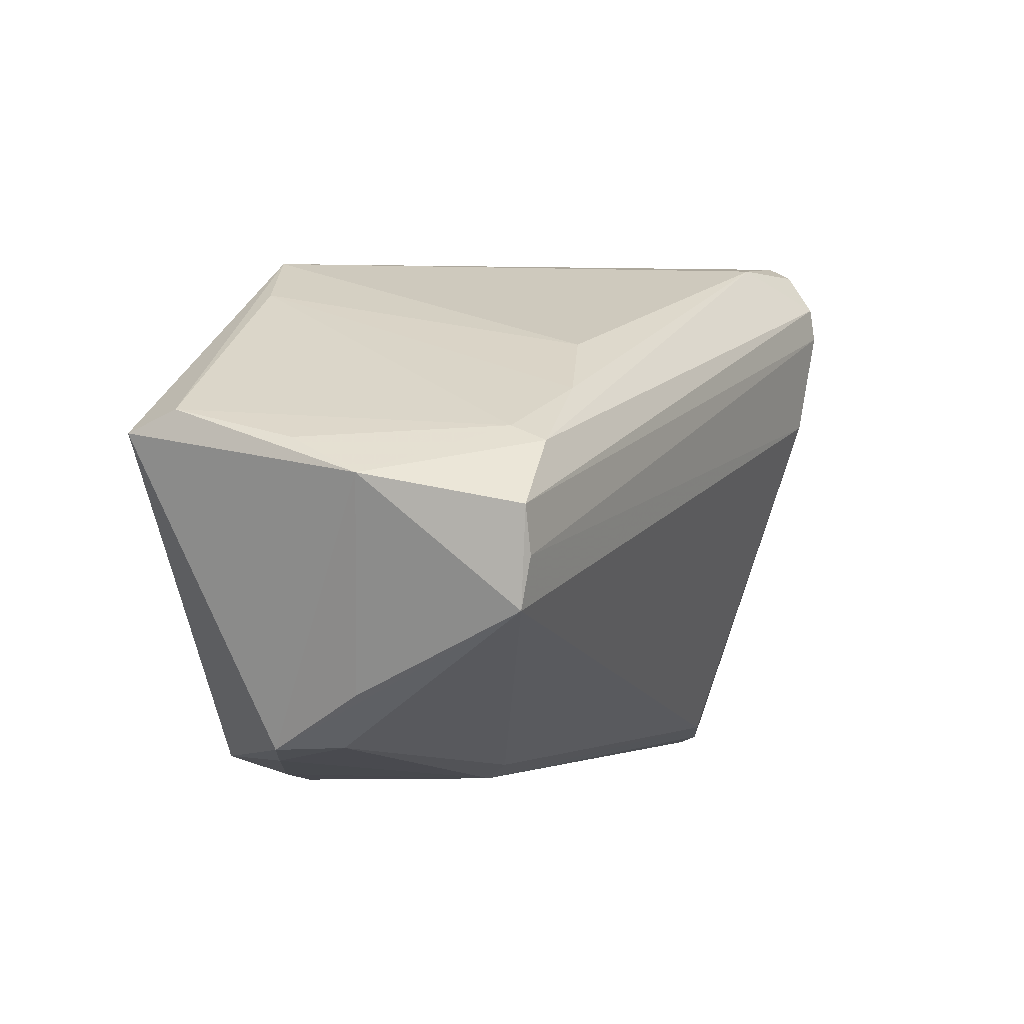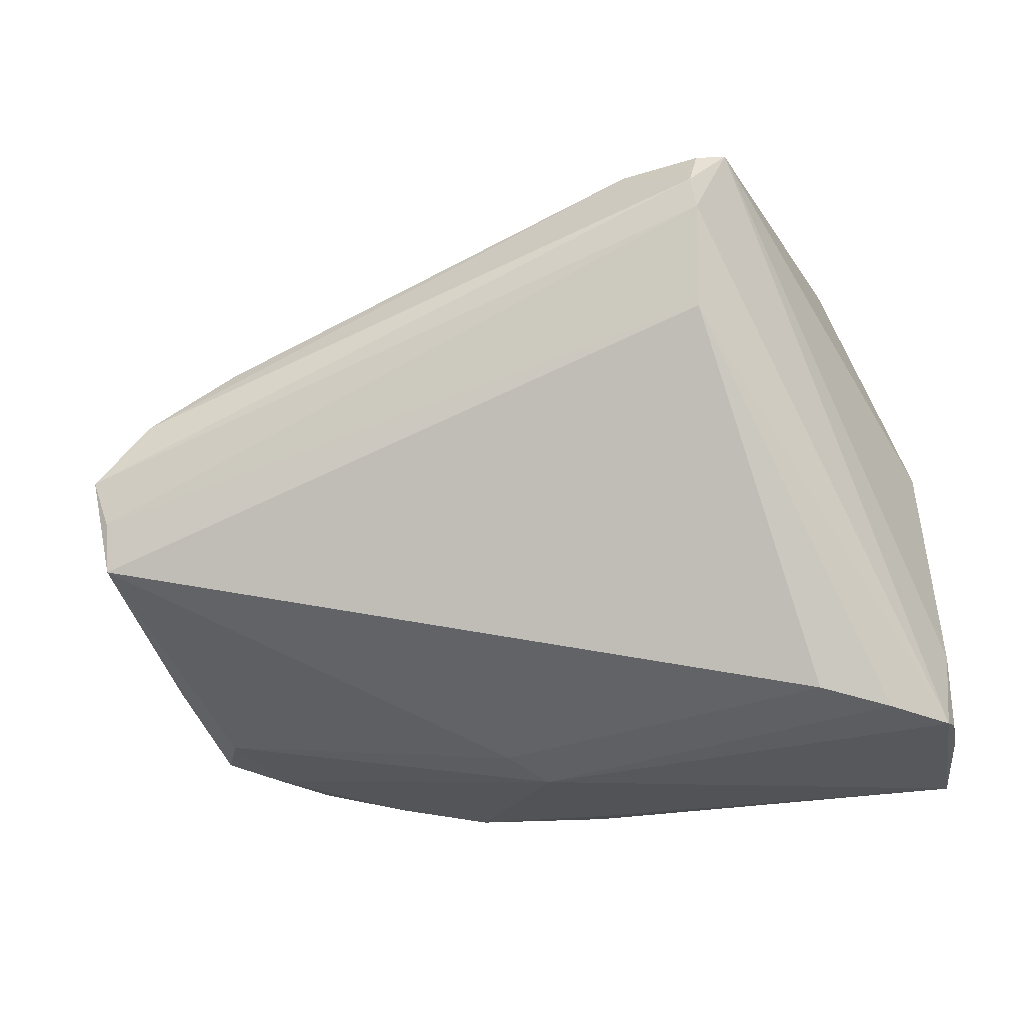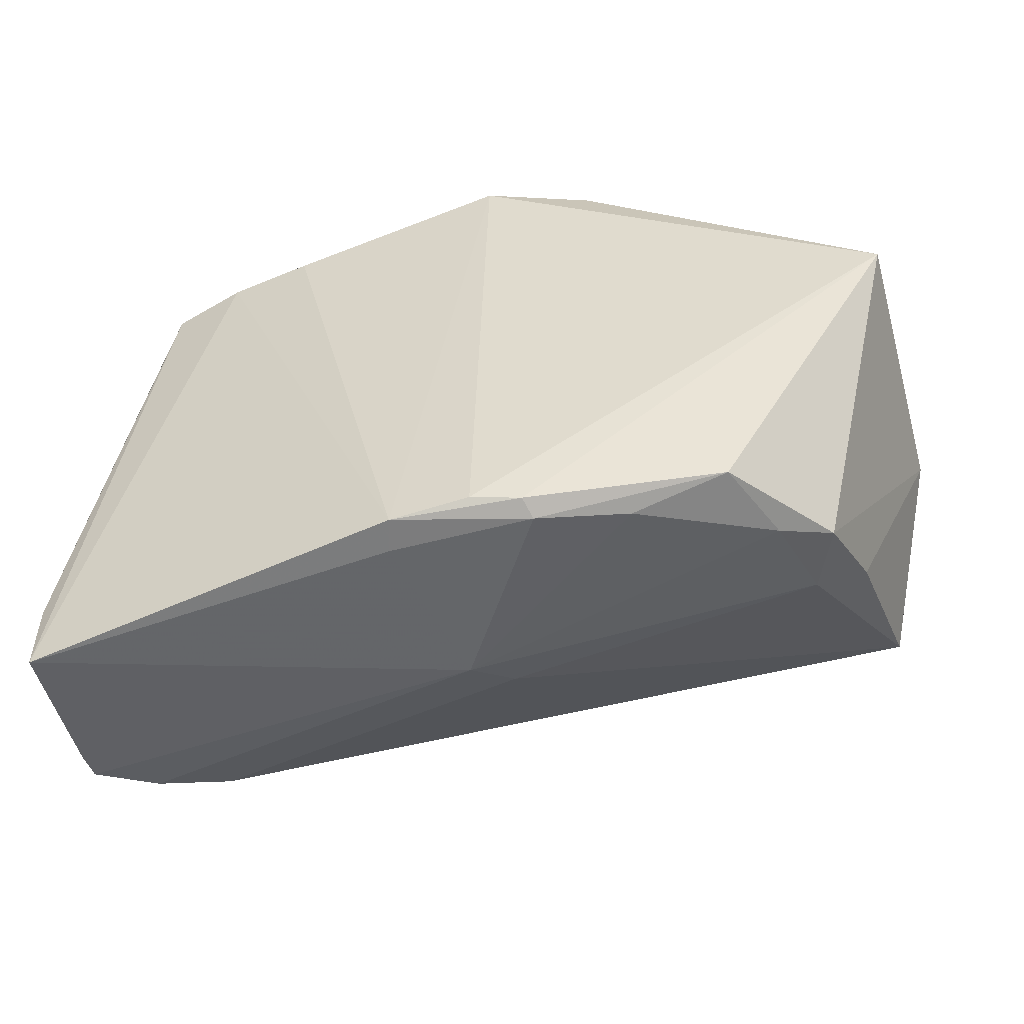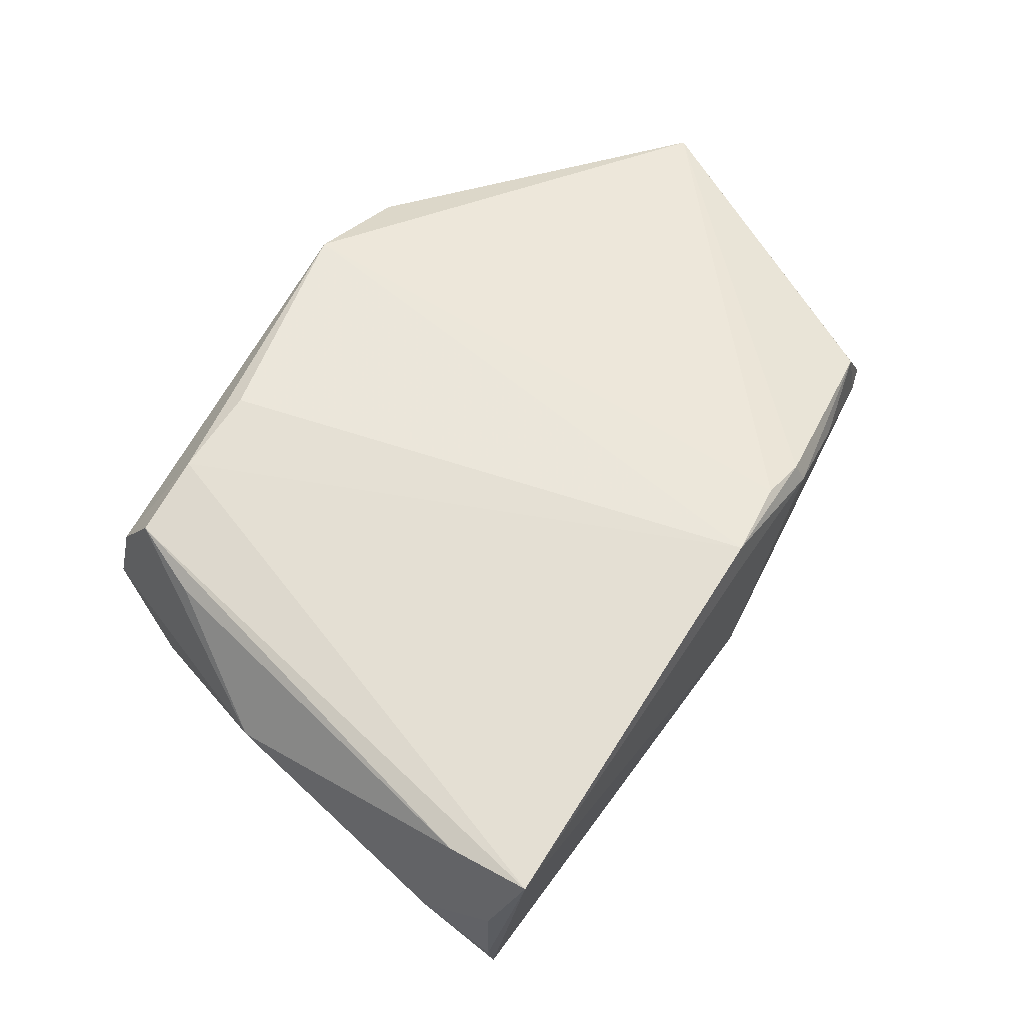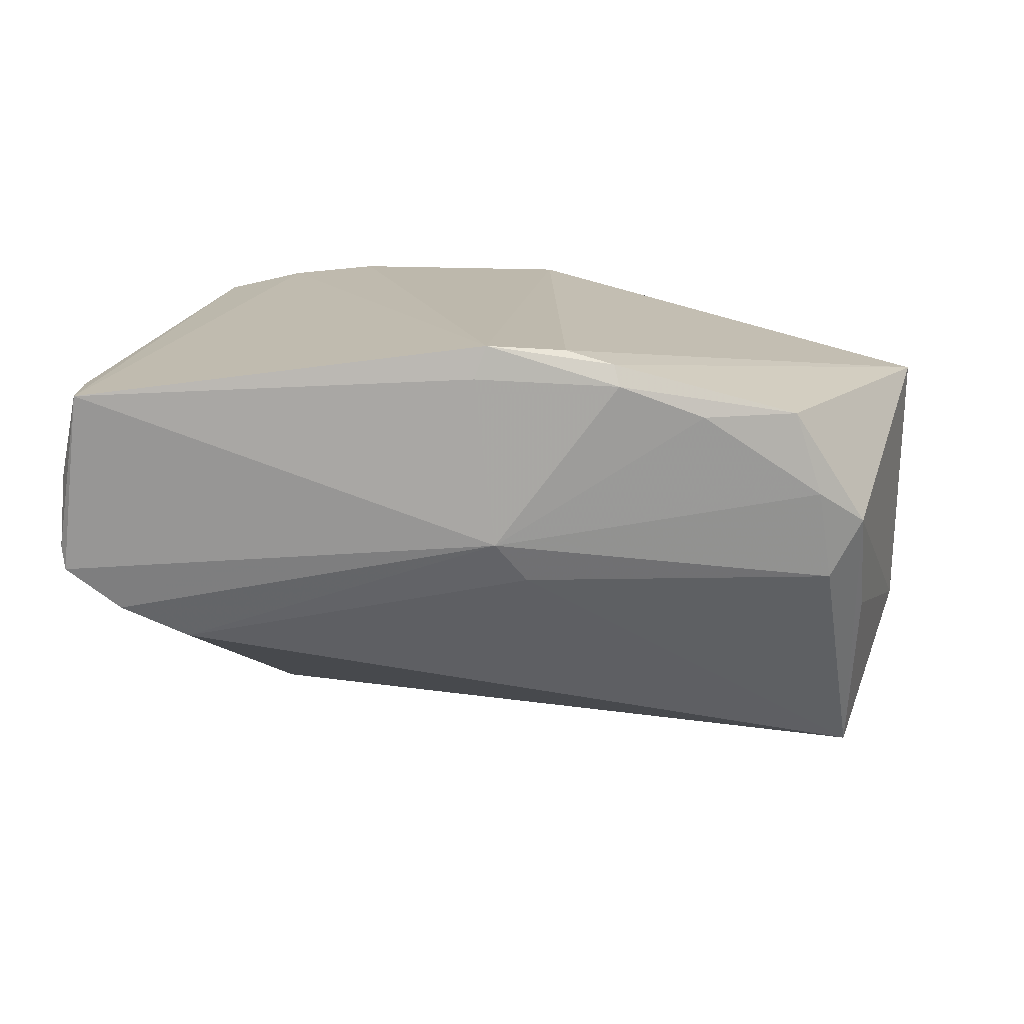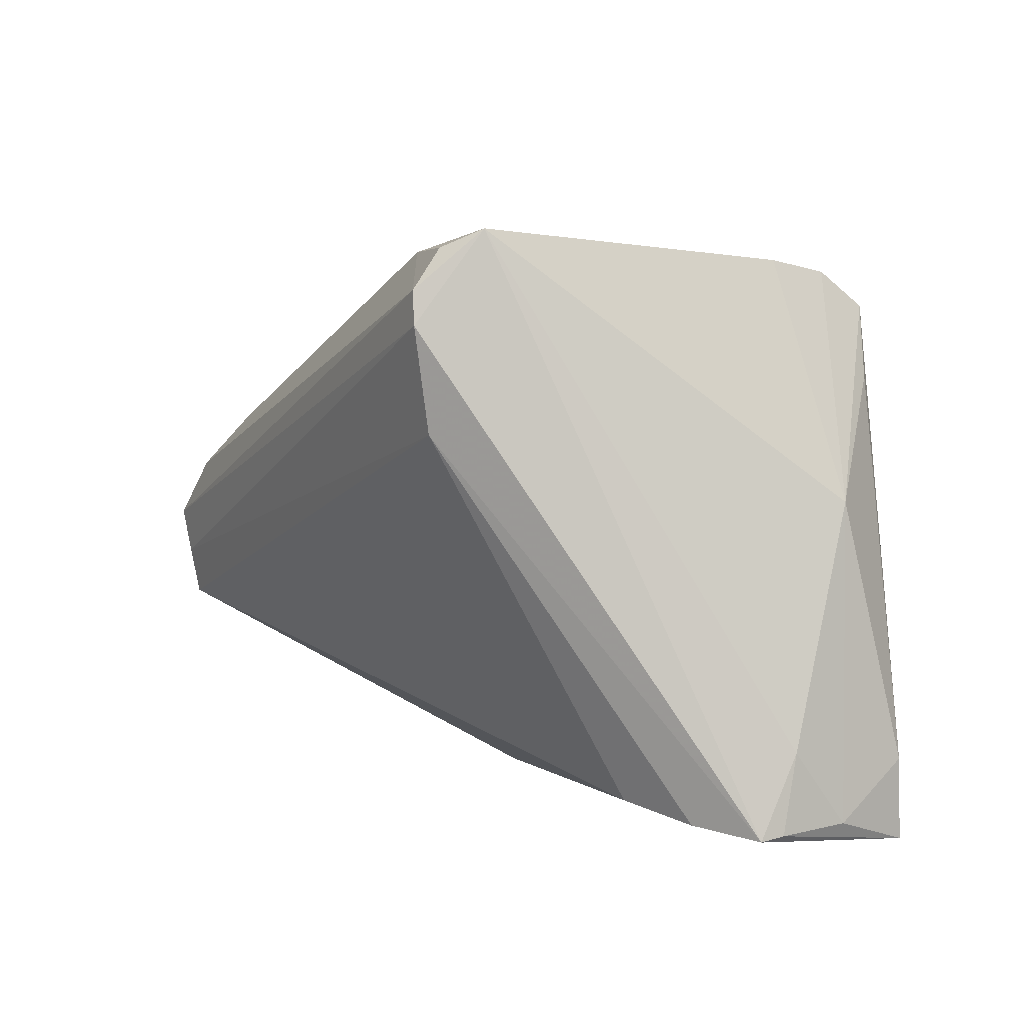
<metadata>
{"format":"obj","ext":"obj","renderer":"f3d","projection":"perspective","resolution":1024,"background":"white","views":[{"elev":-3.3,"azim":121.4,"up":"+Y"},{"elev":-21.7,"azim":-163.2,"up":"+Y"},{"elev":-51.7,"azim":19.5,"up":"+Y"},{"elev":59.2,"azim":-56.9,"up":"+Z"},{"elev":15.4,"azim":-1.9,"up":"+Z"},{"elev":5.2,"azim":-118.2,"up":"+Y"}]}
</metadata>
<code>
v 0.04308 -0.03048 0.006902
v 0.03725 -0.03219 0.01079
v 0.05552 0.009714 0.01234
v -0.05603 -0.03381 0.002519
v 0.01165 -0.03657 0.02549
v -0.0416 0.03329 0.01346
v -0.03546 0.03657 -0.02263
v 0.000707 -0.03433 0.0007008
v -0.05607 -0.02385 0.007301
v 0.02064 0.01897 -0.02208
v -0.05645 -0.03332 0.005352
v -0.05369 -0.02659 0.02419
v 0.0111 -0.03544 0.02798
v 0.04045 0.007196 -0.02452
v 0.01985 0.03338 0.02412
v 0.04707 -0.002316 -0.03049
v -0.04045 0.02786 0.02743
v -0.03233 0.02948 -0.03028
v 0.04036 0.005296 -0.02918
v 0.00688 0.03453 0.02885
v -0.00424 -0.03603 0.03046
v 0.04526 -0.01407 -0.02882
v -0.03246 0.01276 -0.02835
v 0.05353 0.005855 -0.003235
v 0.05645 0.00711 0.01881
v -0.005774 -0.03657 0.02652
v -0.0526 0.004704 0.01643
v -0.02253 0.03418 -0.02497
v 0.04522 -0.007961 -0.03004
v 0.05416 0.00139 -0.01263
v -0.0331 0.02541 -0.03049
v 0.03917 -0.03022 -0.0004716
v 0.04484 -0.02376 -0.006135
v -0.04171 -0.03073 -0.00724
v -0.04049 0.032 0.02146
v -0.04402 0.01914 0.02556
v -0.04968 -0.03256 -0.002903
v -0.03257 0.03441 -0.02692
v 0.03392 -0.03209 0.0211
v 0.02218 -0.03507 0.02129
v 0.02912 0.02738 0.01905
v 0.005299 -0.03485 0.02966
v -0.02021 0.02797 0.03049
v -0.003277 -0.03657 0.00583
v -0.05573 -0.03297 0.0144
v -0.05329 -0.03652 0.02481
v 0.02996 0.0124 -0.02667
v -0.03091 0.02815 0.02949
f 28 19 18
f 25 15 20
f 28 15 10
f 3 15 25
f 25 30 3
f 23 37 4
f 46 11 4
f 4 11 9
f 7 15 28
f 7 20 15
f 7 4 9
f 22 23 29
f 40 39 5
f 22 30 33
f 12 46 17
f 24 3 30
f 41 10 15
f 15 3 41
f 23 4 31
f 31 29 23
f 31 7 18
f 4 7 31
f 28 18 38
f 38 7 28
f 18 7 38
f 20 7 6
f 16 18 19
f 16 31 18
f 29 31 16
f 19 30 16
f 16 30 22
f 22 29 16
f 43 21 20
f 5 21 26
f 26 21 46
f 5 39 13
f 13 21 5
f 13 39 25
f 44 4 37
f 44 40 5
f 46 4 44
f 5 26 44
f 44 26 46
f 45 11 46
f 46 12 45
f 9 11 45
f 14 41 3
f 3 24 14
f 14 30 19
f 14 24 30
f 20 6 35
f 17 46 48
f 48 43 20
f 46 21 48
f 21 43 48
f 48 35 17
f 20 35 48
f 20 21 42
f 21 13 42
f 25 20 42
f 42 13 25
f 34 44 37
f 34 23 22
f 34 37 23
f 10 41 47
f 41 14 47
f 47 14 19
f 47 19 28
f 28 10 47
f 27 35 6
f 17 35 27
f 27 7 9
f 27 6 7
f 9 45 27
f 27 45 12
f 39 40 2
f 40 44 2
f 22 33 1
f 1 30 25
f 1 33 30
f 25 39 1
f 39 2 1
f 22 1 32
f 32 2 44
f 32 1 2
f 8 34 22
f 44 34 8
f 22 32 8
f 8 32 44
f 36 12 17
f 17 27 36
f 36 27 12

</code>
